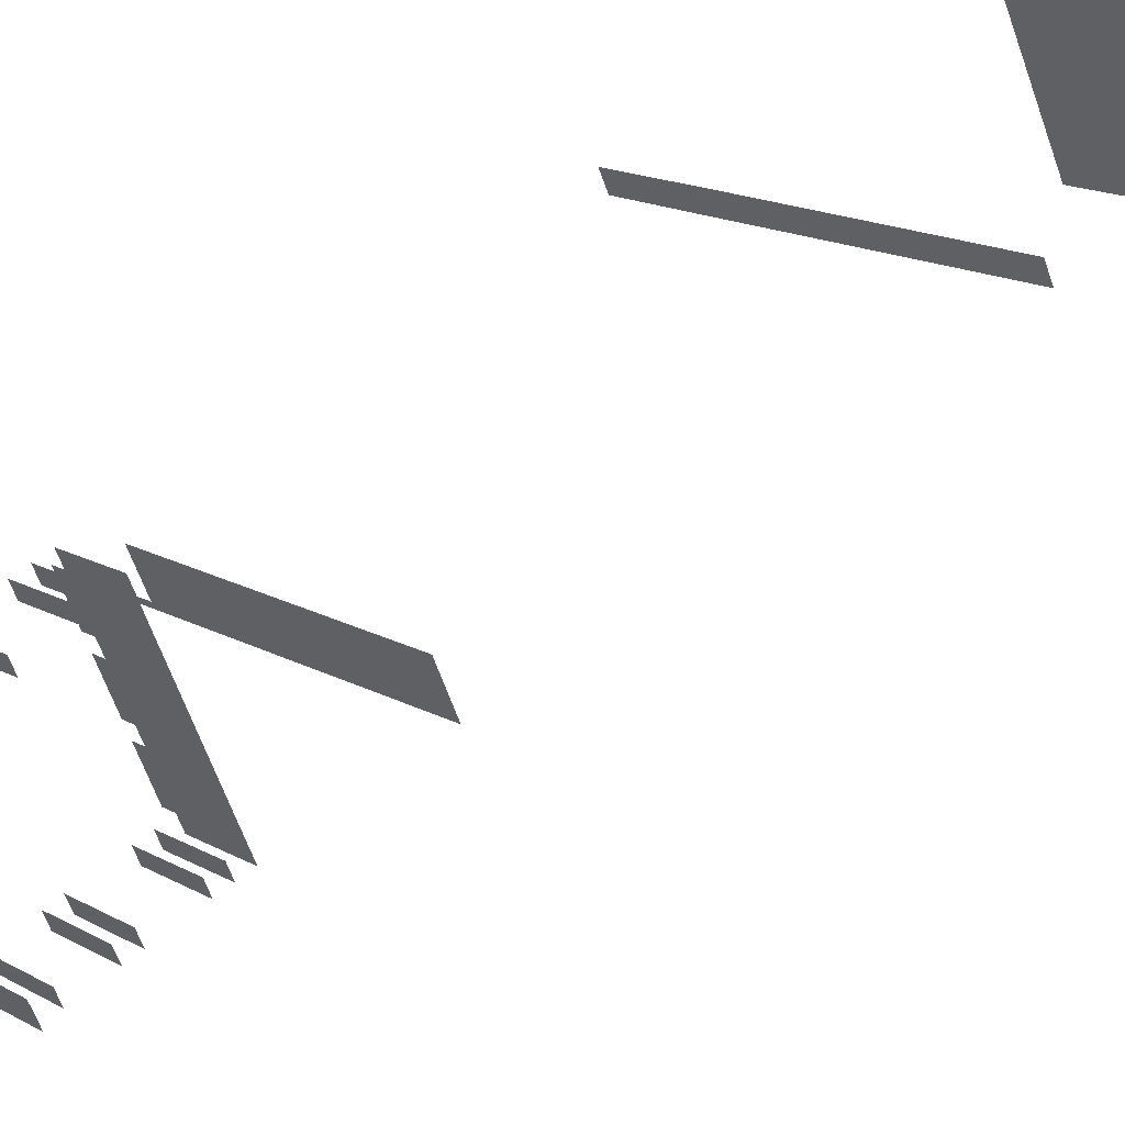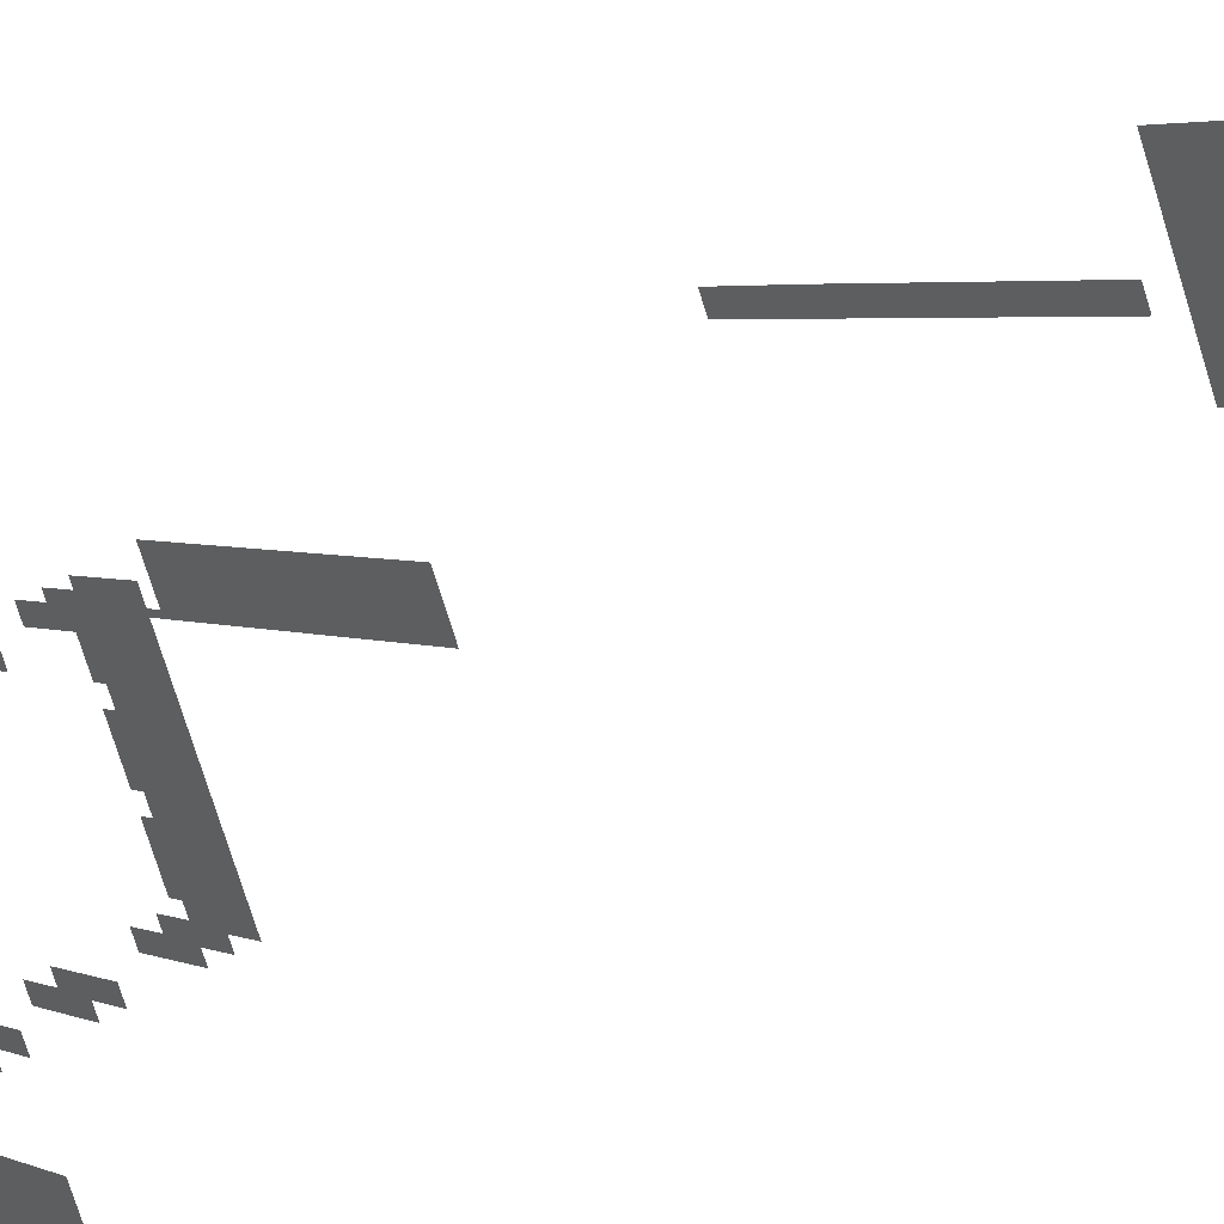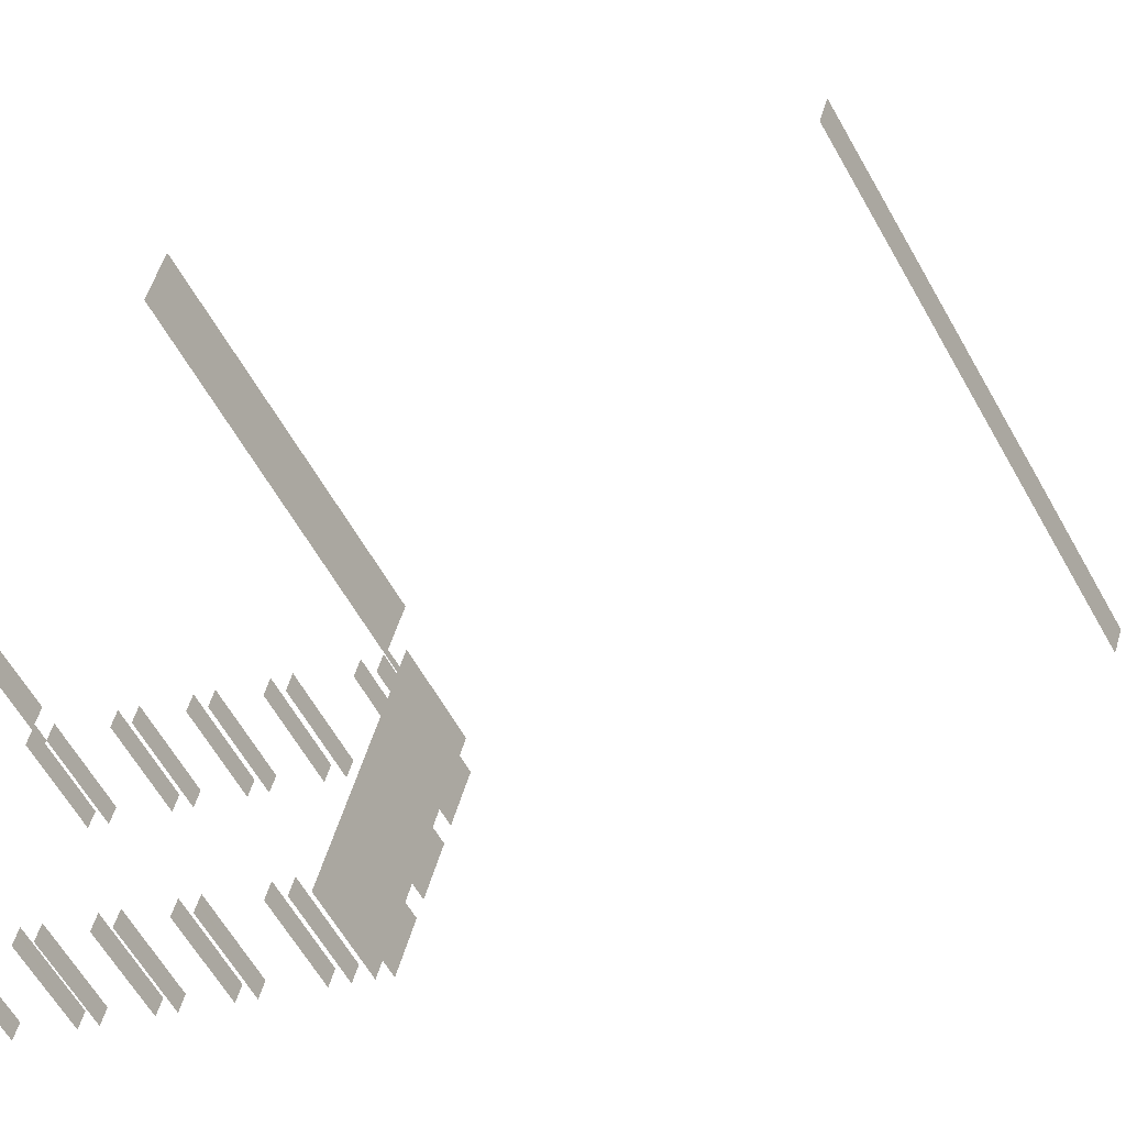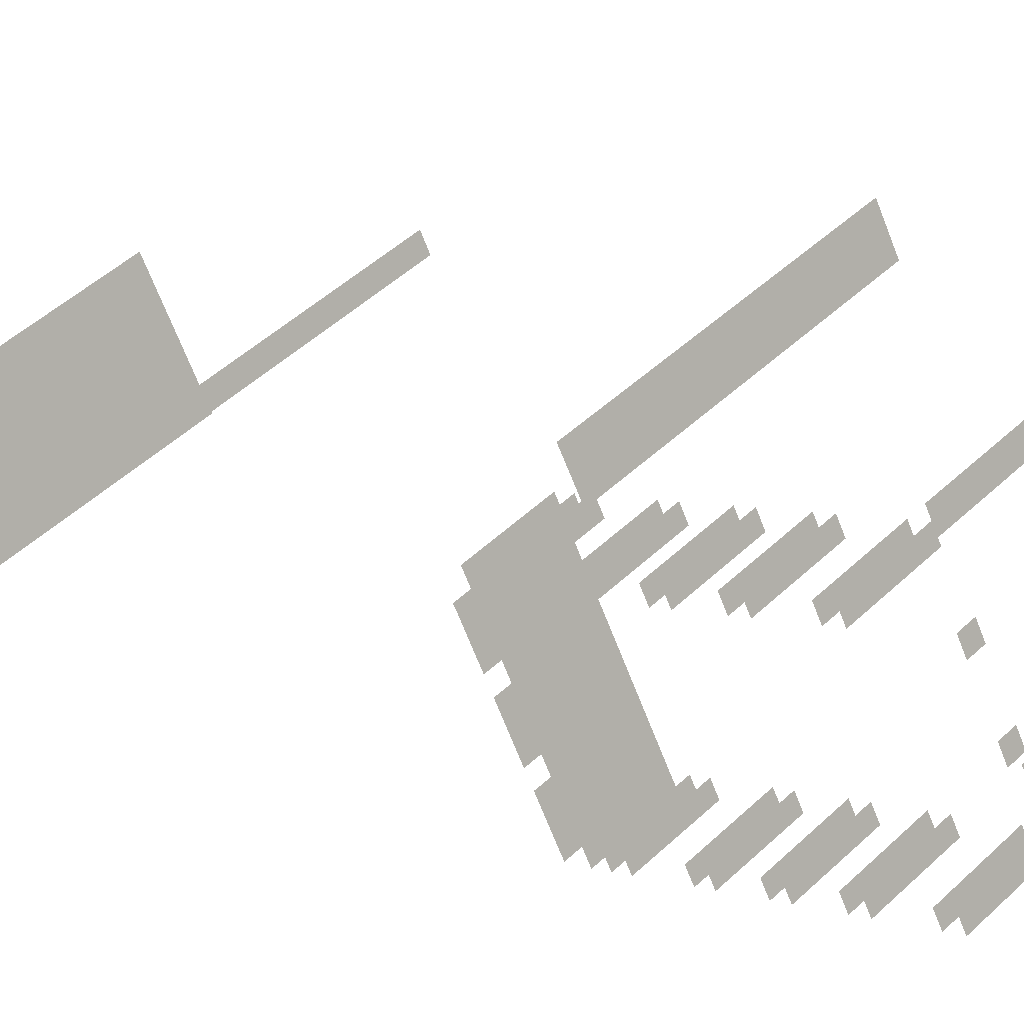
<metadata>
{"format":"obj","ext":"obj","renderer":"f3d","projection":"perspective","resolution":1024,"background":"white","views":[{"elev":50.4,"azim":-133.2,"up":"+Y"},{"elev":37.7,"azim":-128.4,"up":"+Y"},{"elev":-21.0,"azim":-58.8,"up":"+Y"},{"elev":4.2,"azim":138.8,"up":"+Y"}]}
</metadata>
<code>
o geometryt000010000010000110010110000110000100110110010010st44_T
v 157.9 -79.88 842.7
v 153.3 -77.4 842.7
v 154.8 -74.65 842.7
v 155.8 -72.89 842.7
v 159.4 -80.67 842.7
v 165 -83.71 842.7
v 164.7 -77.7 842.7
v 164.6 -76.07 842.7
v 163.7 -58.31 842.7
v 168.4 -77.44 842.7
v 164.8 -56.25 842.7
v 194.3 -74.13 842.7
v 193.5 -74.39 842.7
v 167.5 -79.19 842.7
v 166.1 -53.83 842.7
v 195.2 -72.52 842.7
v 171.8 -81.5 842.7
v 176.7 -90.05 842.7
v 196.5 -70.1 842.7
v 172.7 -80.3 842.7
v 173.6 -80.89 842.7
v 175 -83.26 842.7
v 174.6 -81.55 842.7
v 182.4 -84.96 842.7
v 174.4 -80.65 842.7
v 188.5 -76.01 842.7
v 180.8 -86.37 842.7
v 181.2 -85.98 842.7
v 184.6 -92.22 842.7
v 183 -93.43 842.7
v 183.2 -87.67 842.7
v 183 -87.19 842.7
v 192.5 -75.73 842.7
v 187.1 -87.53 842.7
v 183.7 -93.83 842.7
v 186.2 -89.28 842.7
v 186.2 -89.28 842.7
v 186.1 -93.04 842.7
v 186.2 -89.83 842.7
v 186.2 -89.28 842.7
v 186.9 -88.7 842.7
v 195.6 -75.51 842.7
v 187.1 -87.54 842.7
v 193.5 -75.66 842.7
v 193.8 -74.55 842.7
v 194 -74.66 842.7
v 195.9 -74.98 842.7
v 184.6 -94.33 842.7
v 185.2 -94.66 842.7
v 196.7 -73.37 842.7
v 194.9 -72.99 855.7
v 195.2 -72.52 855.7
v 164.8 -56.25 855.7
v 194.3 -74.13 855.7
v 192.4 -73.79 855.7
v 193.5 -74.39 855.7
v 193.8 -74.55 855.7
v 194 -74.66 855.7
v 195.6 -75.51 855.7
v 194.6 -74.32 855.7
v 163.7 -58.31 855.7
v 194.7 -74.37 855.7
v 195 -74.52 855.7
v 195.1 -74.55 855.7
v 195.9 -74.98 855.7
v 157.9 -79.88 855.7
v 154.8 -74.65 855.7
v 153.3 -77.4 855.7
v 155.8 -72.89 855.7
v 159.4 -80.67 855.7
v 165 -83.71 855.7
v 157 -73.52 855.7
v 164.7 -77.7 855.7
v 167.5 -79.19 855.7
v 168.8 -79.92 855.7
v 169.3 -80.2 855.7
v 183.7 -93.83 855.7
v 184.3 -92.68 855.7
v 183 -93.43 855.7
v 186.2 -89.28 855.7
v 186.2 -89.28 855.7
v 186 -89.57 855.7
v 171.8 -81.5 855.7
v 186.2 -89.28 855.7
v 184.6 -92.22 855.7
v 183.2 -87.67 855.7
v 180.8 -86.37 855.7
v 176.7 -90.05 855.7
v 175 -83.26 855.7
v 184.5 -92.38 855.7
v 163.7 -58.31 979.7
v 155.8 -72.89 979.7
v 167.5 -79.19 979.7
v 195.6 -75.51 979.7
v 186.2 -89.28 979.7
v 184.6 -92.22 979.7
v 183.7 -93.83 979.7
v 184.6 -94.33 979.7
v 185.2 -94.66 979.7
v 193.3 -99 979.7
v 198.5 -93.22 979.7
v 202 -86.71 979.7
v 199.4 -91.62 979.7
v 195.8 -98.26 979.7
v 194.9 -99.86 979.7
v 202.9 -85.11 979.7
v 203.9 -83.27 979.7
v 205.3 -80.72 979.7
v 195.2 -72.52 887.7
v 163.7 -58.31 887.7
v 164.8 -56.25 887.7
v 194.3 -74.13 887.7
v 184.6 -69.56 887.7
v 195.6 -75.51 887.7
v 195.5 -74.78 887.7
v 195.9 -74.98 887.7
v 196.7 -73.37 887.7
v 204.9 -77.8 887.7
v 204 -79.41 887.7
v 205.3 -80.72 887.7
v 205.2 -80.05 887.7
v 205.6 -80.25 887.7
v 185.6 -94.1 887.7
v 193.3 -99 887.7
v 185.2 -94.66 887.7
v 186.1 -93.04 887.7
v 197.3 -91.85 887.7
v 189.4 -86.97 887.7
v 194.2 -97.4 887.7
v 198.5 -93.22 887.7
v 197 -92.42 887.7
v 197.8 -90.89 887.7
v 194.6 -97.61 887.7
v 195.8 -98.26 887.7
v 197.9 -90.81 887.7
v 199.4 -91.62 887.7
v 200.5 -85.88 887.7
v 201 -84.91 887.7
v 201.4 -84.27 887.7
v 202.9 -85.11 887.7
v 203.9 -83.27 887.7
v 202 -86.71 887.7
v 164.8 -56.25 939.7
v 163.7 -58.31 939.7
v 195.2 -72.52 939.7
v 171.8 -62.68 939.7
v 176.1 -64.99 939.7
v 195.6 -75.51 939.7
v 196.7 -73.37 939.7
v 204.9 -77.8 939.7
v 199.4 -77.53 939.7
v 205.3 -80.72 939.7
v 205.6 -80.25 939.7
v 206.4 -78.64 939.7
v 166.1 -53.83 887.7
v 164.8 -56.25 887.7
v 195.2 -72.52 887.7
v 196.5 -70.1 887.7
v 185.2 -94.66 853.7
v 185.3 -94.53 853.7
v 193.3 -99 853.7
v 185.5 -94.27 853.7
v 185.8 -93.58 853.7
v 186 -93.3 853.7
v 186.1 -93.04 853.7
v 194 -97.79 853.7
v 194.2 -97.4 853.7
v 185.3 -94.5 855.7
v 185.2 -94.66 855.7
v 193.3 -99 855.7
v 185.5 -94.19 855.7
v 185.8 -93.68 855.7
v 186 -93.35 855.7
v 186.1 -93.04 855.7
v 194 -97.86 855.7
v 194.2 -97.4 855.7
v 185.2 -94.66 861.7
v 185.4 -94.43 861.7
v 193.3 -99 861.7
v 185.6 -93.98 861.7
v 185.9 -93.49 861.7
v 186 -93.24 861.7
v 186.1 -93.04 861.7
v 193.4 -98.87 861.7
v 193.8 -98.08 861.7
v 194 -97.78 861.7
v 194.2 -97.45 861.7
v 194.2 -97.4 861.7
v 185.4 -94.4 863.7
v 185.2 -94.66 863.7
v 193.3 -99 863.7
v 185.7 -93.91 863.7
v 185.9 -93.54 863.7
v 186 -93.31 863.7
v 186.1 -93.04 863.7
v 193.4 -98.83 863.7
v 193.8 -98.15 863.7
v 194 -97.75 863.7
v 194.2 -97.47 863.7
v 194.2 -97.4 863.7
v 185.2 -94.66 868.7
v 185.4 -94.34 868.7
v 193.3 -99 868.7
v 185.6 -94.06 868.7
v 185.8 -93.73 868.7
v 185.8 -93.65 868.7
v 185.9 -93.47 868.7
v 186.1 -93.04 868.7
v 193.5 -98.72 868.7
v 193.7 -98.32 868.7
v 194.1 -97.67 868.7
v 194.1 -97.51 868.7
v 194.2 -97.4 868.7
v 185.4 -94.31 870.7
v 185.2 -94.66 870.7
v 193.3 -99 870.7
v 185.5 -94.13 870.7
v 185.8 -93.7 870.7
v 185.8 -93.65 870.7
v 185.9 -93.54 870.7
v 186.1 -93.04 870.7
v 193.5 -98.68 870.7
v 193.7 -98.39 870.7
v 194.1 -97.65 870.7
v 194.1 -97.53 870.7
v 194.2 -97.4 870.7
v 185.2 -94.66 875.7
v 185.5 -94.28 875.7
v 193.3 -99 875.7
v 185.5 -94.25 875.7
v 185.6 -93.95 875.7
v 185.7 -93.82 875.7
v 185.8 -93.7 875.7
v 185.9 -93.47 875.7
v 186.1 -93.04 875.7
v 193.6 -98.57 875.7
v 194.1 -97.57 875.7
v 194.2 -97.4 875.7
v 185.4 -94.35 877.7
v 185.2 -94.66 877.7
v 193.3 -99 877.7
v 185.5 -94.23 877.7
v 185.6 -94.07 877.7
v 185.7 -93.87 877.7
v 185.7 -93.77 877.7
v 185.9 -93.4 877.7
v 186.1 -93.04 877.7
v 193.5 -98.64 877.7
v 194.1 -97.55 877.7
v 194.2 -97.4 877.7
v 185.2 -94.66 883.7
v 185.3 -94.54 883.7
v 193.3 -99 883.7
v 185.4 -94.43 883.7
v 185.5 -94.15 883.7
v 185.6 -94.01 883.7
v 185.6 -93.97 883.7
v 186.1 -93.19 883.7
v 186.1 -93.04 883.7
v 193.4 -98.86 883.7
v 194.2 -97.46 883.7
v 194.2 -97.4 883.7
v 185.3 -94.6 885.7
v 185.2 -94.66 885.7
v 193.3 -99 885.7
v 185.3 -94.54 885.7
v 185.5 -94.13 885.7
v 185.6 -94.05 885.7
v 185.6 -94.04 885.7
v 186.1 -93.11 885.7
v 186.1 -93.04 885.7
v 193.4 -98.93 885.7
v 194.2 -97.43 885.7
v 194.2 -97.4 885.7
v 193.3 -99 842.7
v 194.2 -97.4 842.7
v 194.9 -99.86 842.7
v 195.8 -98.26 842.7
v 195.9 -74.98 853.7
v 196.1 -74.58 853.7
v 204.9 -77.8 853.7
v 204.1 -79.27 853.7
v 204 -79.41 853.7
v 204.3 -78.87 853.7
v 204.7 -78.2 853.7
v 196.7 -73.37 853.7
v 196.1 -74.51 855.7
v 204.9 -77.8 855.7
v 204 -79.41 855.7
v 204.1 -79.24 855.7
v 204.4 -78.78 855.7
v 204.6 -78.27 855.7
v 196.7 -73.37 855.7
v 195.9 -74.98 861.7
v 195.9 -74.85 861.7
v 204.9 -77.8 861.7
v 204.1 -79.17 861.7
v 204 -79.41 861.7
v 204.5 -78.48 861.7
v 196.1 -74.6 861.7
v 196.2 -74.3 861.7
v 196.6 -73.68 861.7
v 196.7 -73.37 861.7
v 196 -74.81 863.7
v 195.9 -74.98 863.7
v 204.9 -77.8 863.7
v 204 -79.41 863.7
v 204.2 -79.14 863.7
v 204.5 -78.55 863.7
v 196 -74.63 863.7
v 196.3 -74.23 863.7
v 196.5 -73.79 863.7
v 196.7 -73.37 863.7
v 195.9 -74.98 868.7
v 196 -74.7 868.7
v 204.9 -77.8 868.7
v 204.1 -79.25 868.7
v 204 -79.41 868.7
v 204.2 -79.07 868.7
v 204.4 -78.73 868.7
v 204.6 -78.24 868.7
v 196.4 -74.05 868.7
v 196.7 -73.37 868.7
v 196 -74.73 870.7
v 195.9 -74.98 870.7
v 204.9 -77.8 870.7
v 204 -79.41 870.7
v 204.1 -79.3 870.7
v 204.2 -79.05 870.7
v 204.3 -78.8 870.7
v 204.7 -78.12 870.7
v 196.4 -73.98 870.7
v 196.7 -73.37 870.7
v 195.9 -74.98 875.7
v 196 -74.8 875.7
v 204.9 -77.8 875.7
v 204.2 -78.98 875.7
v 204 -79.41 875.7
v 196.2 -74.27 875.7
v 196.5 -73.8 875.7
v 196.7 -73.37 875.7
v 195.9 -74.83 877.7
v 195.9 -74.98 877.7
v 204.9 -77.8 877.7
v 204 -79.41 877.7
v 204.2 -79.06 877.7
v 196.2 -74.39 877.7
v 196.5 -73.73 877.7
v 196.7 -73.37 877.7
v 195.9 -74.98 883.7
v 195.9 -74.92 883.7
v 204.9 -77.8 883.7
v 204.1 -79.27 883.7
v 204 -79.41 883.7
v 204.6 -78.3 883.7
v 196 -74.74 883.7
v 196.7 -73.51 883.7
v 196.7 -73.37 883.7
v 195.9 -74.95 885.7
v 195.9 -74.98 885.7
v 204.9 -77.8 885.7
v 204 -79.41 885.7
v 204 -79.34 885.7
v 204.7 -78.05 885.7
v 195.9 -74.86 885.7
v 196.7 -73.44 885.7
v 196.7 -73.37 885.7
v 197 -92.42 842.7
v 197.9 -90.81 842.7
v 198.5 -93.22 842.7
v 199.4 -91.62 842.7
v 200.5 -85.88 842.7
v 201.4 -84.27 842.7
v 202 -86.71 842.7
v 202.9 -85.11 842.7
v 204 -79.41 842.7
v 204.9 -77.8 842.7
v 205.6 -80.25 842.7
v 206.4 -78.64 842.7
f 1 2 3
f 4 1 3
f 4 5 1
f 4 6 5
f 4 7 6
f 8 9 10
f 11 12 9
f 13 9 12
f 7 8 14
f 14 8 10
f 6 7 14
f 11 15 16
f 11 16 12
f 6 14 17
f 18 6 17
f 15 19 16
f 14 10 20
f 14 20 17
f 17 20 21
f 22 17 21
f 18 17 22
f 22 21 23
f 24 25 26
f 27 22 23
f 27 23 28
f 18 22 27
f 29 18 27
f 18 29 30
f 27 28 31
f 31 29 27
f 31 28 32
f 24 33 34
f 33 24 26
f 29 35 30
f 31 32 36
f 36 32 37
f 36 29 31
f 38 29 39
f 40 29 36
f 41 38 39
f 42 38 41
f 36 37 40
f 40 34 43
f 34 44 43
f 44 34 33
f 42 43 44
f 33 26 13
f 33 45 44
f 45 33 13
f 45 46 44
f 46 42 44
f 13 12 45
f 45 12 46
f 42 46 12
f 12 47 42
f 4 9 8
f 4 8 7
f 26 10 9
f 26 9 13
f 25 10 26
f 48 35 29
f 48 29 38
f 29 40 39
f 48 38 49
f 39 40 41
f 40 43 41
f 41 43 42
f 25 20 10
f 25 21 20
f 25 23 21
f 25 28 23
f 25 24 28
f 24 32 28
f 37 32 24
f 34 37 24
f 40 37 34
f 12 16 50
f 12 50 47
f 51 52 53
f 54 55 56
f 56 57 54
f 54 57 58
f 54 58 59
f 54 59 60
f 54 53 61
f 60 59 62
f 54 61 55
f 62 59 63
f 63 59 64
f 54 51 53
f 64 59 65
f 66 67 68
f 66 69 67
f 66 70 69
f 69 70 71
f 72 69 71
f 73 72 71
f 74 73 71
f 71 75 74
f 76 75 71
f 77 78 79
f 80 81 82
f 83 76 71
f 81 84 82
f 84 85 82
f 84 86 85
f 86 87 85
f 87 88 85
f 89 88 87
f 79 85 88
f 83 88 89
f 90 85 79
f 71 88 83
f 78 90 79
f 91 92 93
f 91 93 94
f 93 95 94
f 96 97 98
f 99 96 98
f 99 95 96
f 99 100 95
f 100 101 95
f 95 102 94
f 101 103 95
f 95 103 102
f 104 100 105
f 100 104 101
f 106 94 102
f 107 94 106
f 108 94 107
f 109 110 111
f 112 113 110
f 109 112 110
f 112 114 113
f 112 115 114
f 114 115 116
f 114 116 117
f 114 117 118
f 119 114 118
f 119 120 114
f 119 121 120
f 120 121 122
f 123 124 125
f 126 124 123
f 127 126 128
f 129 124 126
f 129 126 130
f 126 127 131
f 126 131 130
f 114 132 128
f 132 127 128
f 129 130 133
f 133 130 134
f 114 135 132
f 136 135 114
f 114 137 136
f 138 137 114
f 138 114 139
f 140 139 114
f 141 140 114
f 141 114 120
f 136 137 142
f 143 144 145
f 145 144 146
f 145 146 147
f 145 147 148
f 149 145 148
f 150 149 148
f 151 150 148
f 152 150 151
f 153 150 152
f 153 154 150
f 155 156 157
f 155 157 158
f 159 160 161
f 160 162 161
f 162 163 161
f 163 164 161
f 164 165 161
f 165 166 161
f 165 167 166
f 168 169 170
f 171 168 170
f 172 171 170
f 173 172 170
f 174 173 170
f 174 170 175
f 174 175 176
f 177 178 179
f 178 180 179
f 180 181 179
f 181 182 179
f 182 183 179
f 183 184 179
f 183 185 184
f 183 186 185
f 183 187 186
f 183 188 187
f 189 190 191
f 192 189 191
f 193 192 191
f 194 193 191
f 195 194 191
f 195 191 196
f 195 196 197
f 195 197 198
f 195 198 199
f 195 199 200
f 201 202 203
f 202 204 203
f 204 205 203
f 205 206 203
f 206 207 203
f 207 208 203
f 208 209 203
f 208 210 209
f 208 211 210
f 208 212 211
f 208 213 212
f 214 215 216
f 217 214 216
f 218 217 216
f 219 218 216
f 220 219 216
f 221 220 216
f 221 216 222
f 221 222 223
f 221 223 224
f 221 224 225
f 221 225 226
f 227 228 229
f 228 230 229
f 230 231 229
f 231 232 229
f 232 233 229
f 233 234 229
f 234 235 229
f 235 236 229
f 235 237 236
f 235 238 237
f 239 240 241
f 242 239 241
f 243 242 241
f 244 243 241
f 245 244 241
f 246 245 241
f 247 246 241
f 247 241 248
f 247 248 249
f 247 249 250
f 251 252 253
f 252 254 253
f 254 255 253
f 255 256 253
f 256 257 253
f 257 258 253
f 258 259 253
f 259 260 253
f 259 261 260
f 259 262 261
f 263 264 265
f 266 263 265
f 267 266 265
f 268 267 265
f 269 268 265
f 270 269 265
f 271 270 265
f 271 265 272
f 271 272 273
f 271 273 274
f 275 276 277
f 276 278 277
f 279 280 281
f 279 282 283
f 279 284 282
f 279 285 284
f 279 281 285
f 280 286 281
f 287 65 288
f 65 289 290
f 65 290 291
f 65 291 292
f 65 292 288
f 293 287 288
f 294 295 296
f 294 297 298
f 294 299 297
f 294 296 299
f 295 300 296
f 300 301 296
f 301 302 296
f 302 303 296
f 304 305 306
f 305 307 308
f 305 308 309
f 305 309 306
f 310 304 306
f 311 310 306
f 312 311 306
f 313 312 306
f 314 315 316
f 314 317 318
f 314 319 317
f 314 320 319
f 314 321 320
f 314 316 321
f 315 322 316
f 322 323 316
f 324 325 326
f 325 327 328
f 325 328 329
f 325 329 330
f 325 330 331
f 325 331 326
f 332 324 326
f 333 332 326
f 334 335 336
f 334 337 338
f 334 336 337
f 335 339 336
f 339 340 336
f 340 341 336
f 342 343 344
f 343 345 346
f 343 346 344
f 347 342 344
f 348 347 344
f 349 348 344
f 350 351 352
f 350 353 354
f 350 355 353
f 350 352 355
f 351 356 352
f 356 357 352
f 357 358 352
f 359 360 361
f 360 362 363
f 360 363 364
f 360 364 361
f 365 359 361
f 366 365 361
f 367 366 361
f 368 369 370
f 369 371 370
f 372 373 374
f 373 375 374
f 376 377 378
f 377 379 378

</code>
